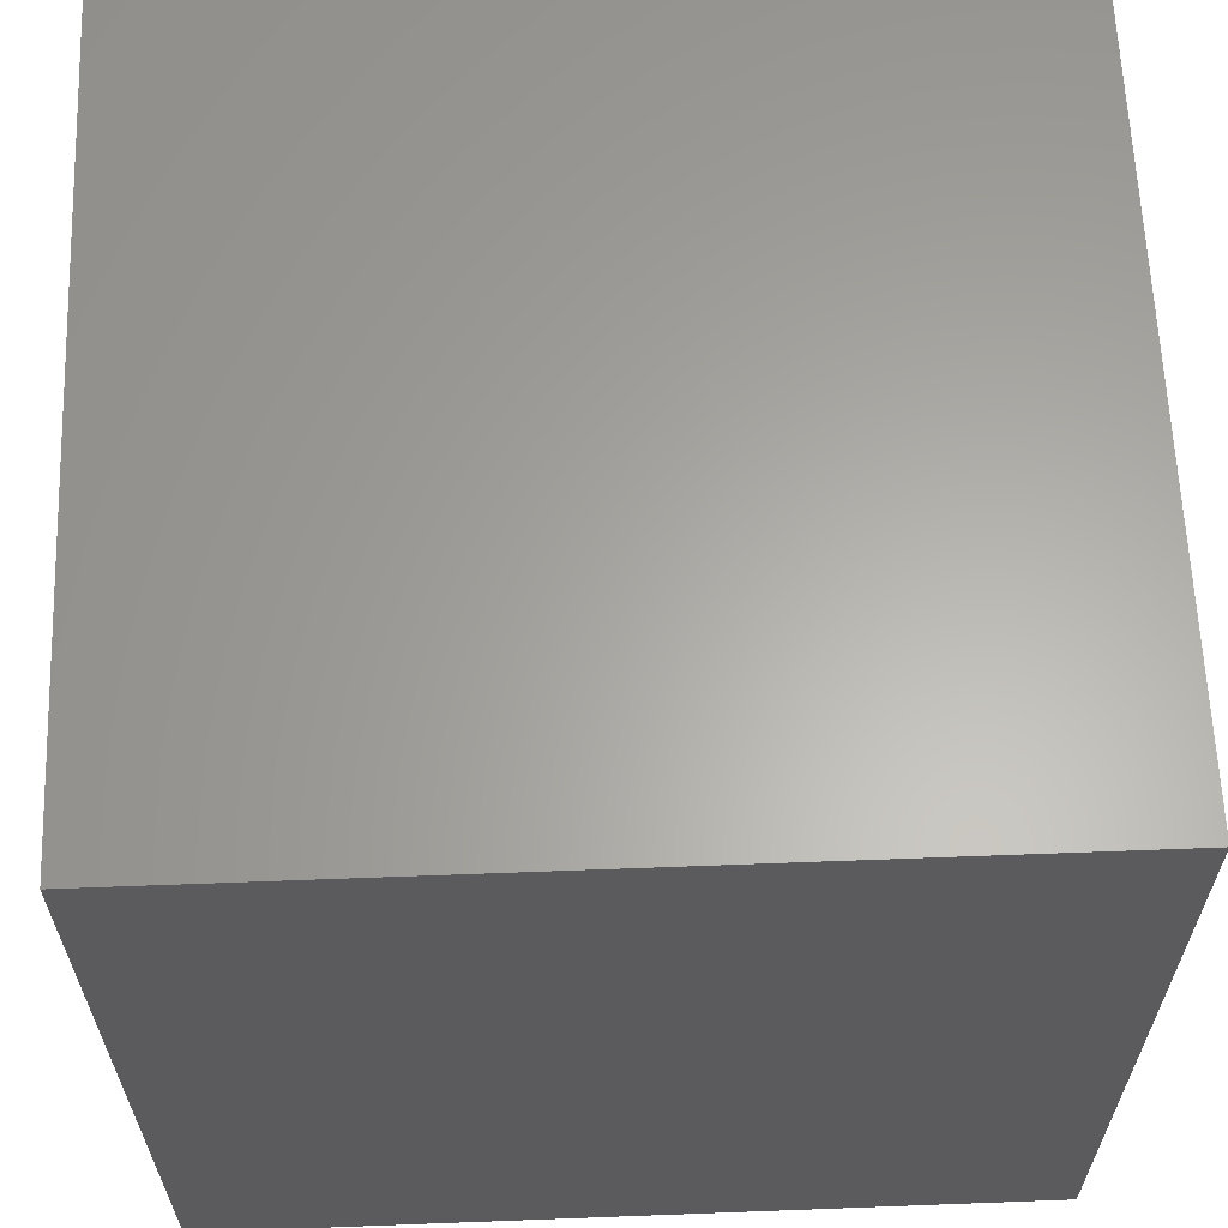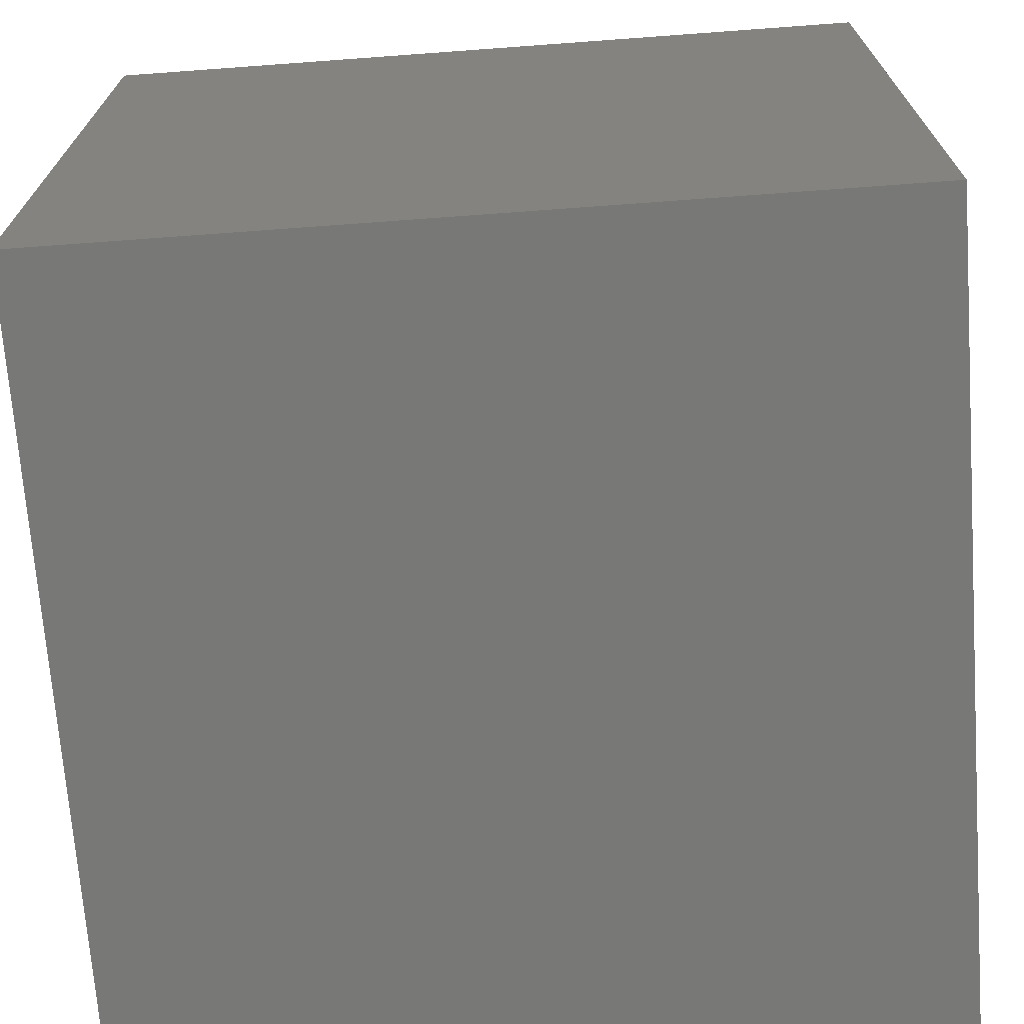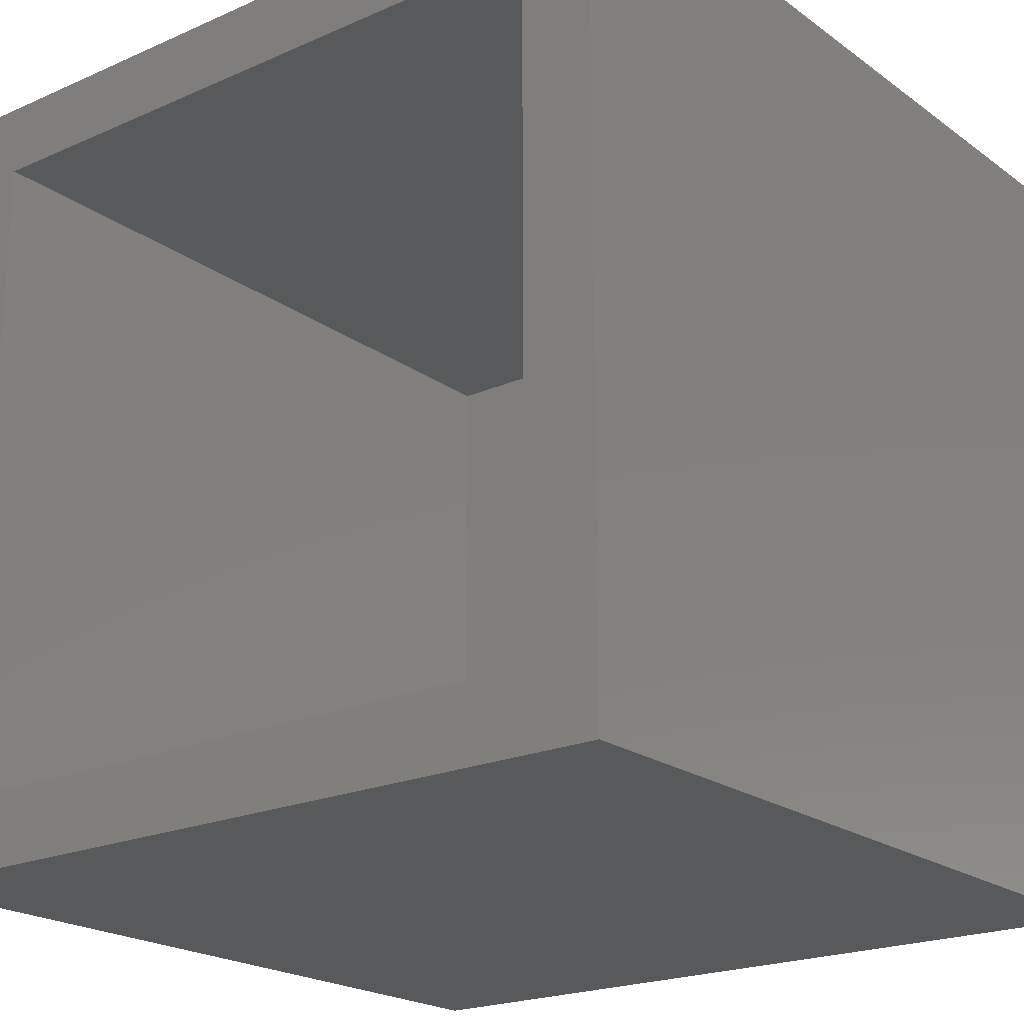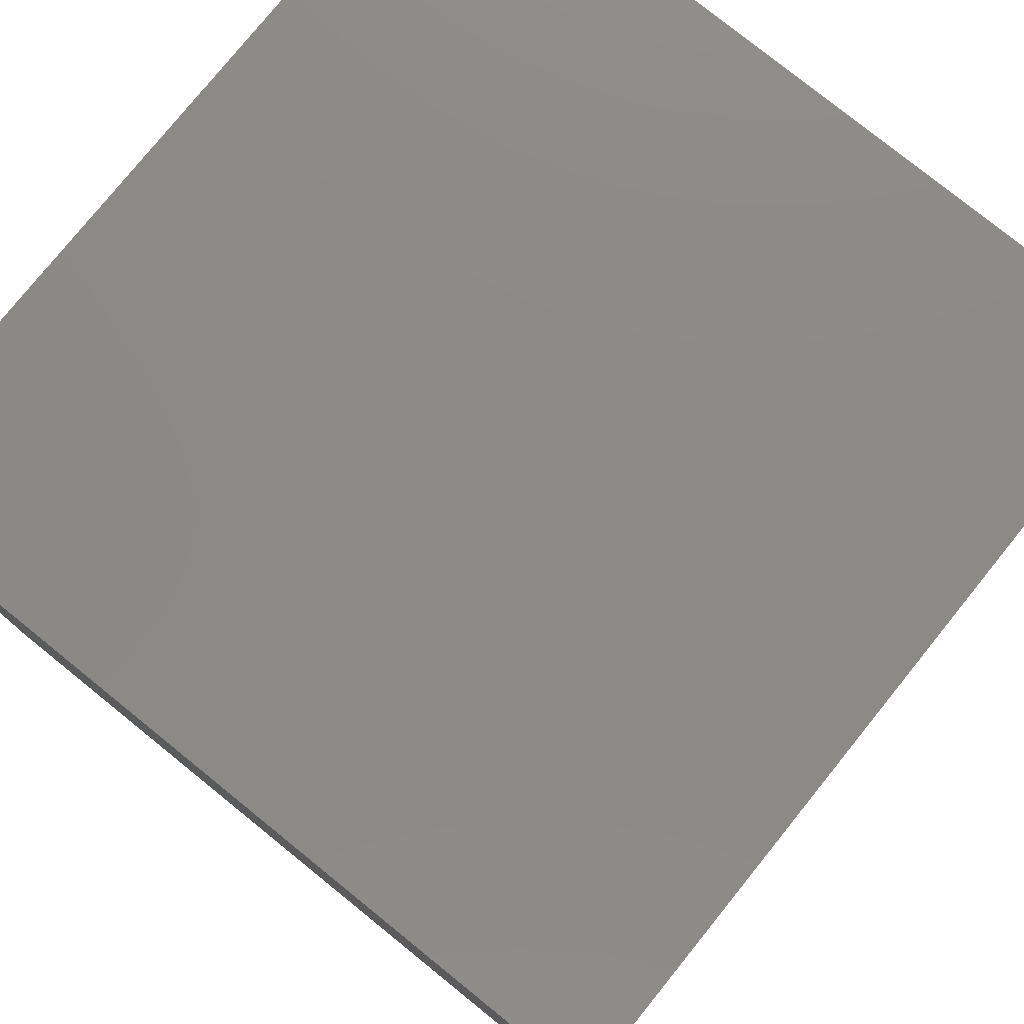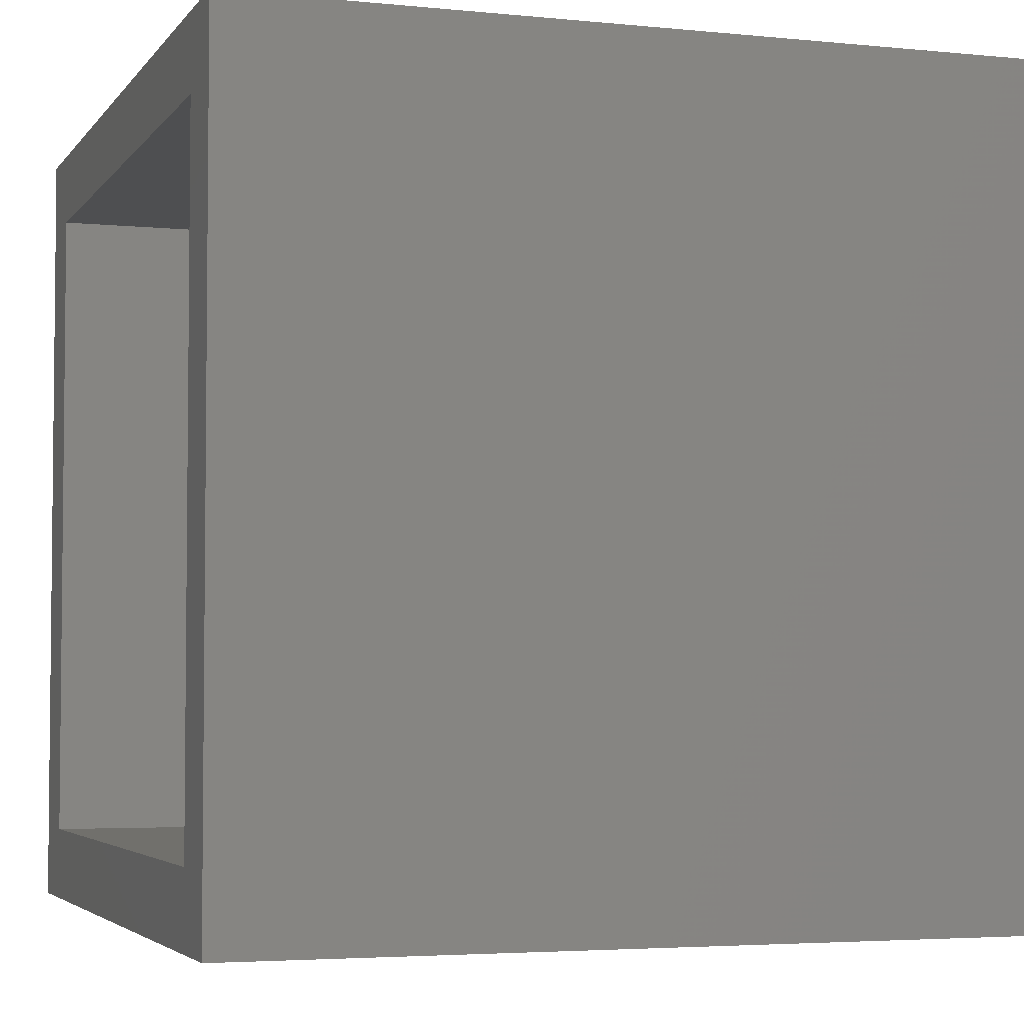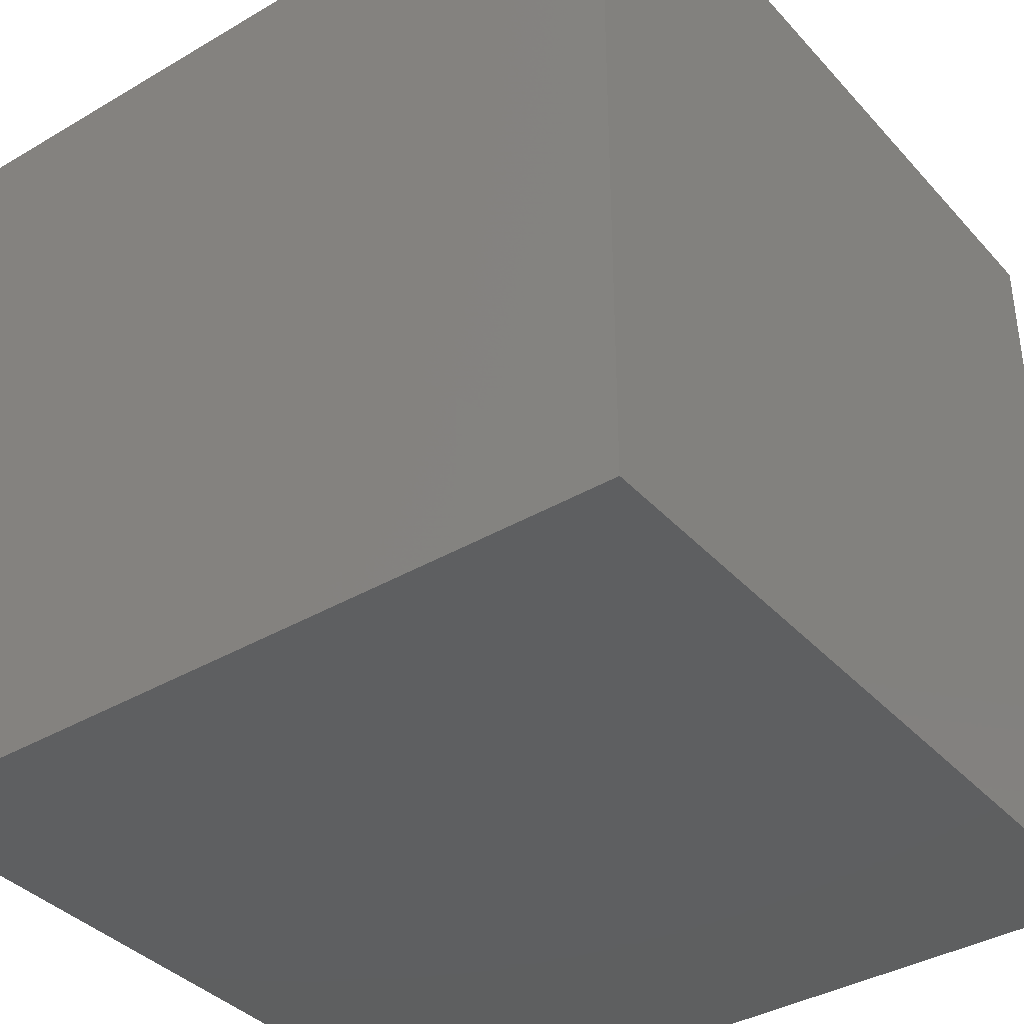
<metadata>
{"format":"stl","ext":"stl","renderer":"f3d","projection":"perspective","resolution":1024,"background":"white","views":[{"elev":62.6,"azim":177.8,"up":"+Z"},{"elev":-70.5,"azim":94.2,"up":"+Z"},{"elev":-21.0,"azim":-51.7,"up":"+Y"},{"elev":78.3,"azim":-141.1,"up":"+Z"},{"elev":-3.9,"azim":-18.7,"up":"+Z"},{"elev":-37.8,"azim":126.8,"up":"+Y"}]}
</metadata>
<code>
# stl→obj: 16 verts, 28 faces
v -0.75 0 0
v -0.75 -0.05469 0.05469
v -0.75 4.09e-33 0.6016
v -0.75 -0.05469 0.5469
v -0.75 -0.6016 0.6016
v -0.75 -0.5469 0.5469
v -0.75 -0.6016 0
v -0.75 -0.5469 0.05469
v -0.2031 -0.5469 0.05469
v -0.2031 -0.05469 0.05469
v -0.2031 -0.5469 0.5469
v -0.2031 -0.05469 0.5469
v -0.1484 -0.6016 -3.684e-17
v -0.1484 -0.6016 0.6016
v -0.1484 6.679e-17 -3.684e-17
v -0.1484 6.679e-17 0.6016
f 1 2 3
f 3 2 4
f 3 4 5
f 5 4 6
f 5 6 7
f 7 6 8
f 7 8 1
f 1 8 2
f 8 9 2
f 2 9 10
f 11 6 12
f 12 6 4
f 4 2 12
f 12 2 10
f 6 11 8
f 8 11 9
f 10 9 12
f 12 9 11
f 7 13 5
f 5 13 14
f 1 3 15
f 15 3 16
f 16 3 14
f 14 3 5
f 15 16 13
f 13 16 14
f 1 15 7
f 7 15 13

</code>
